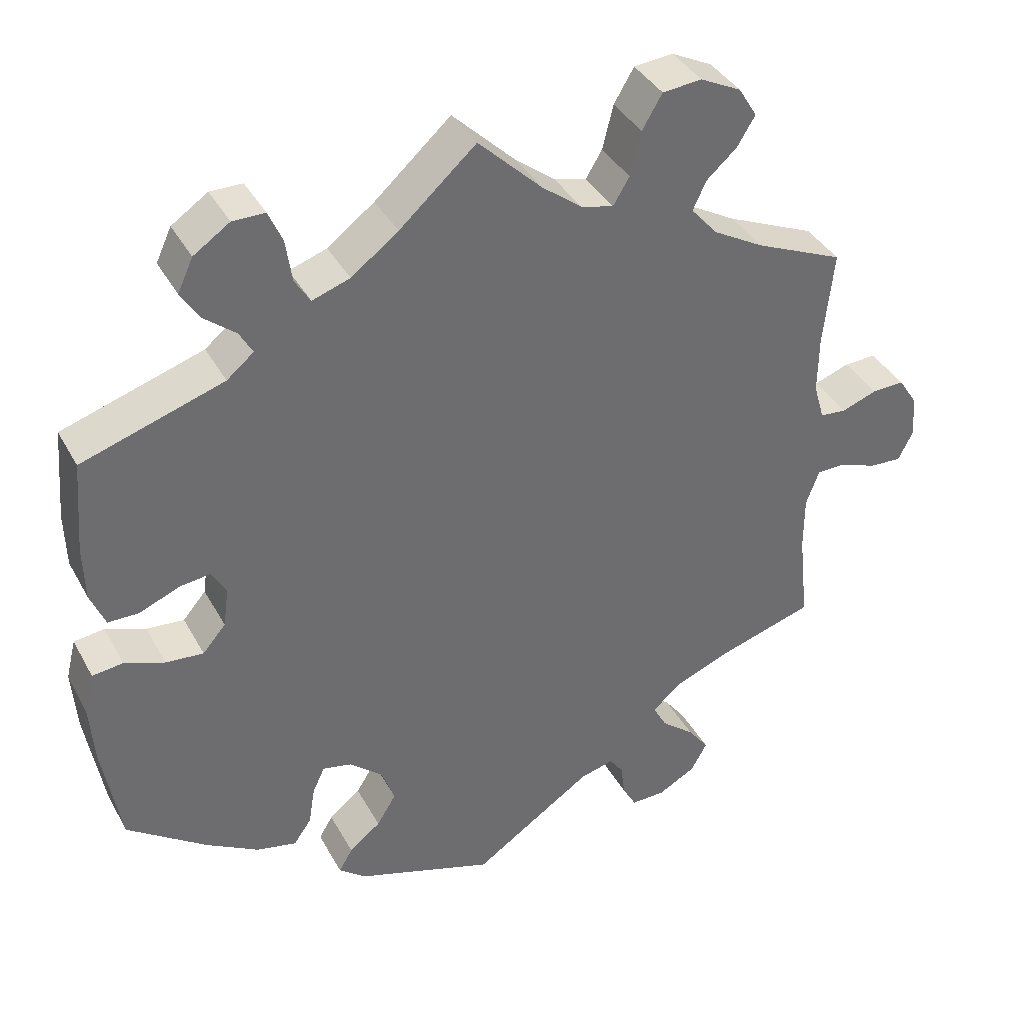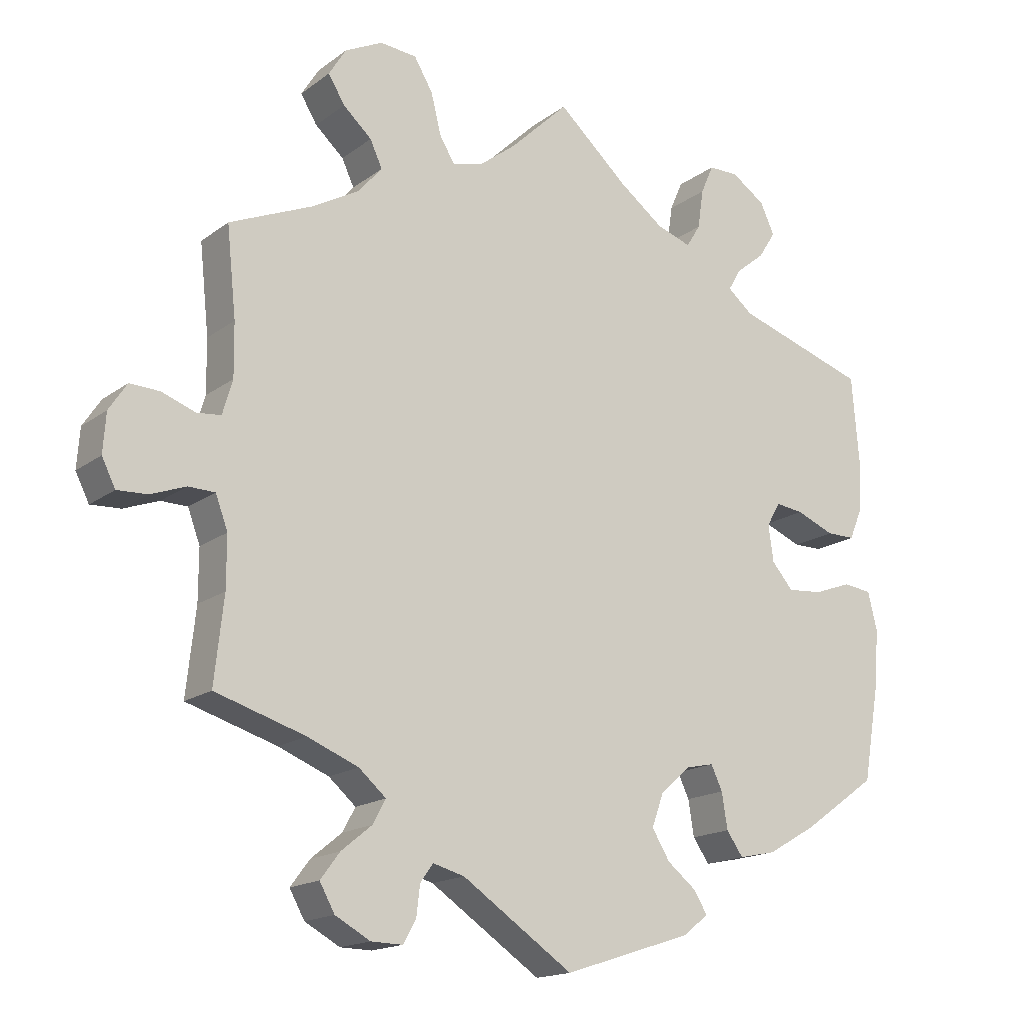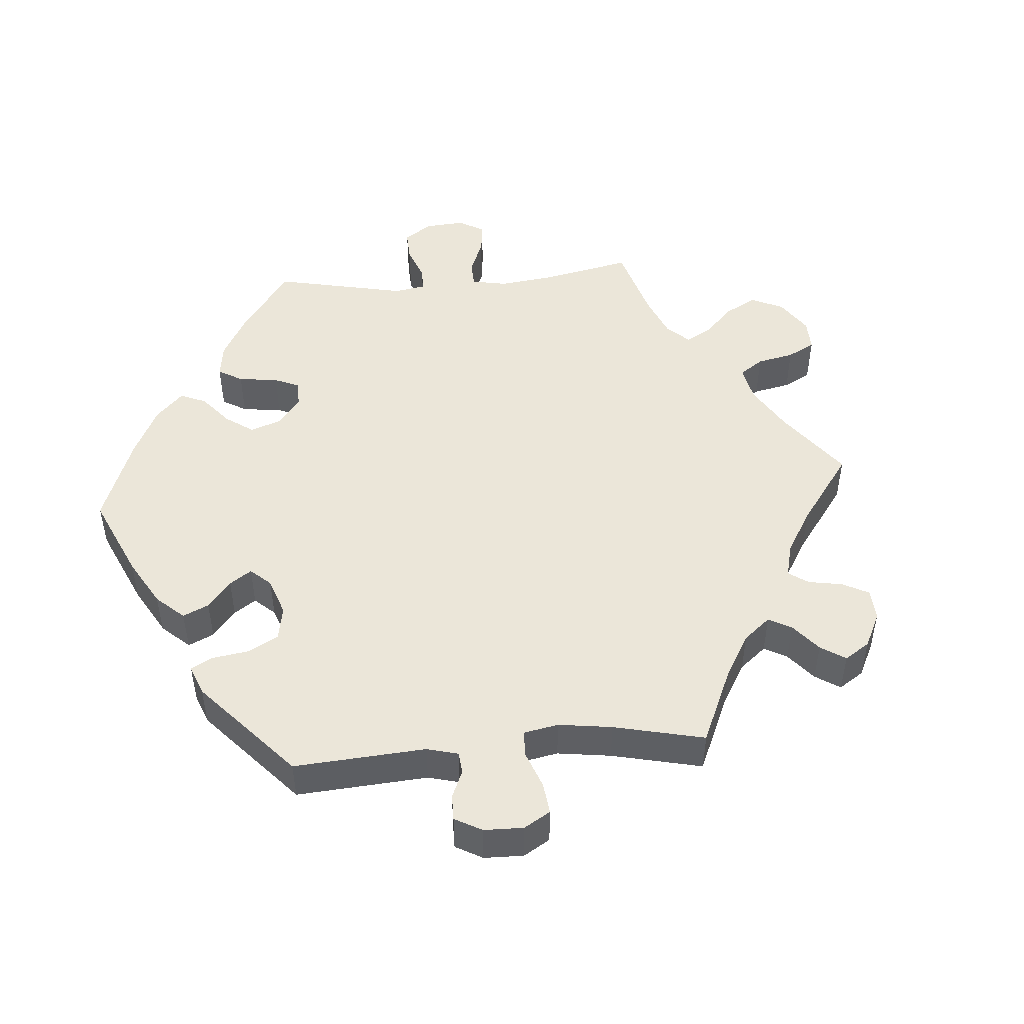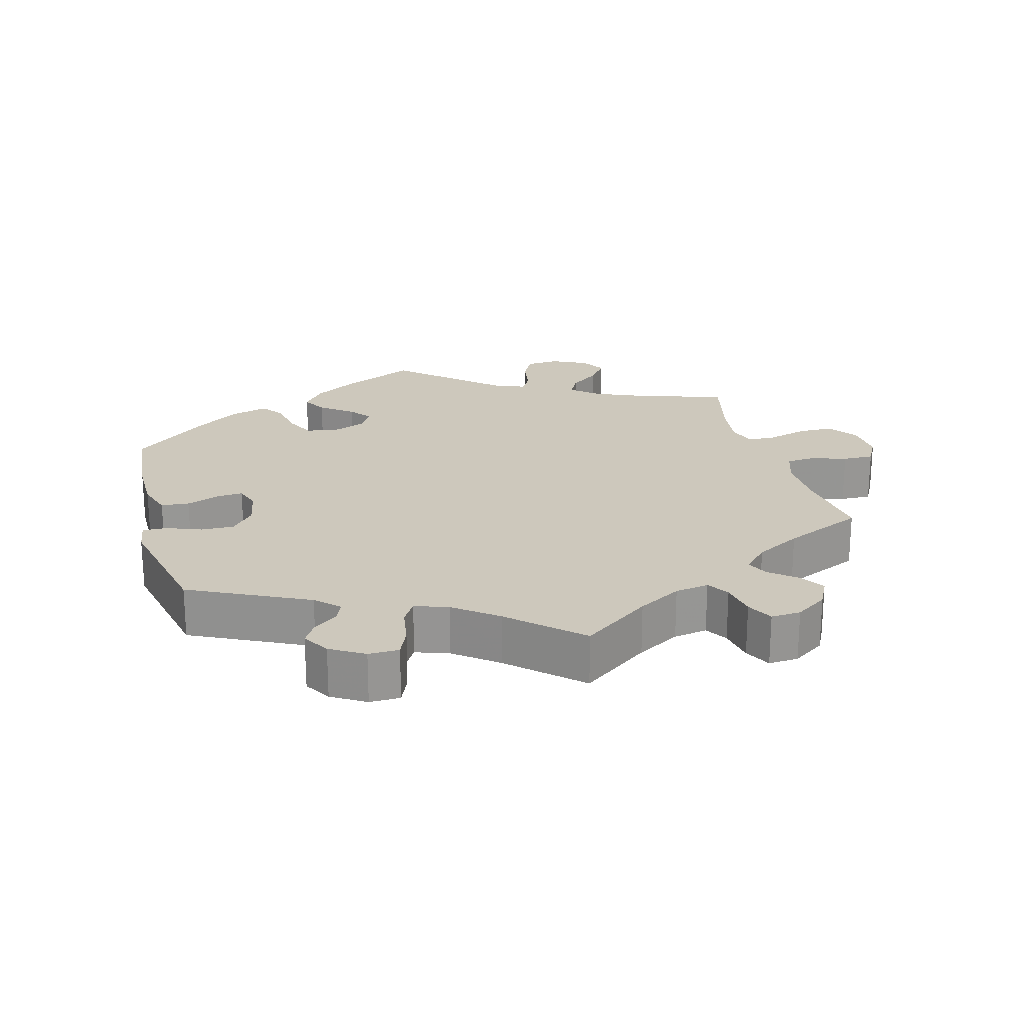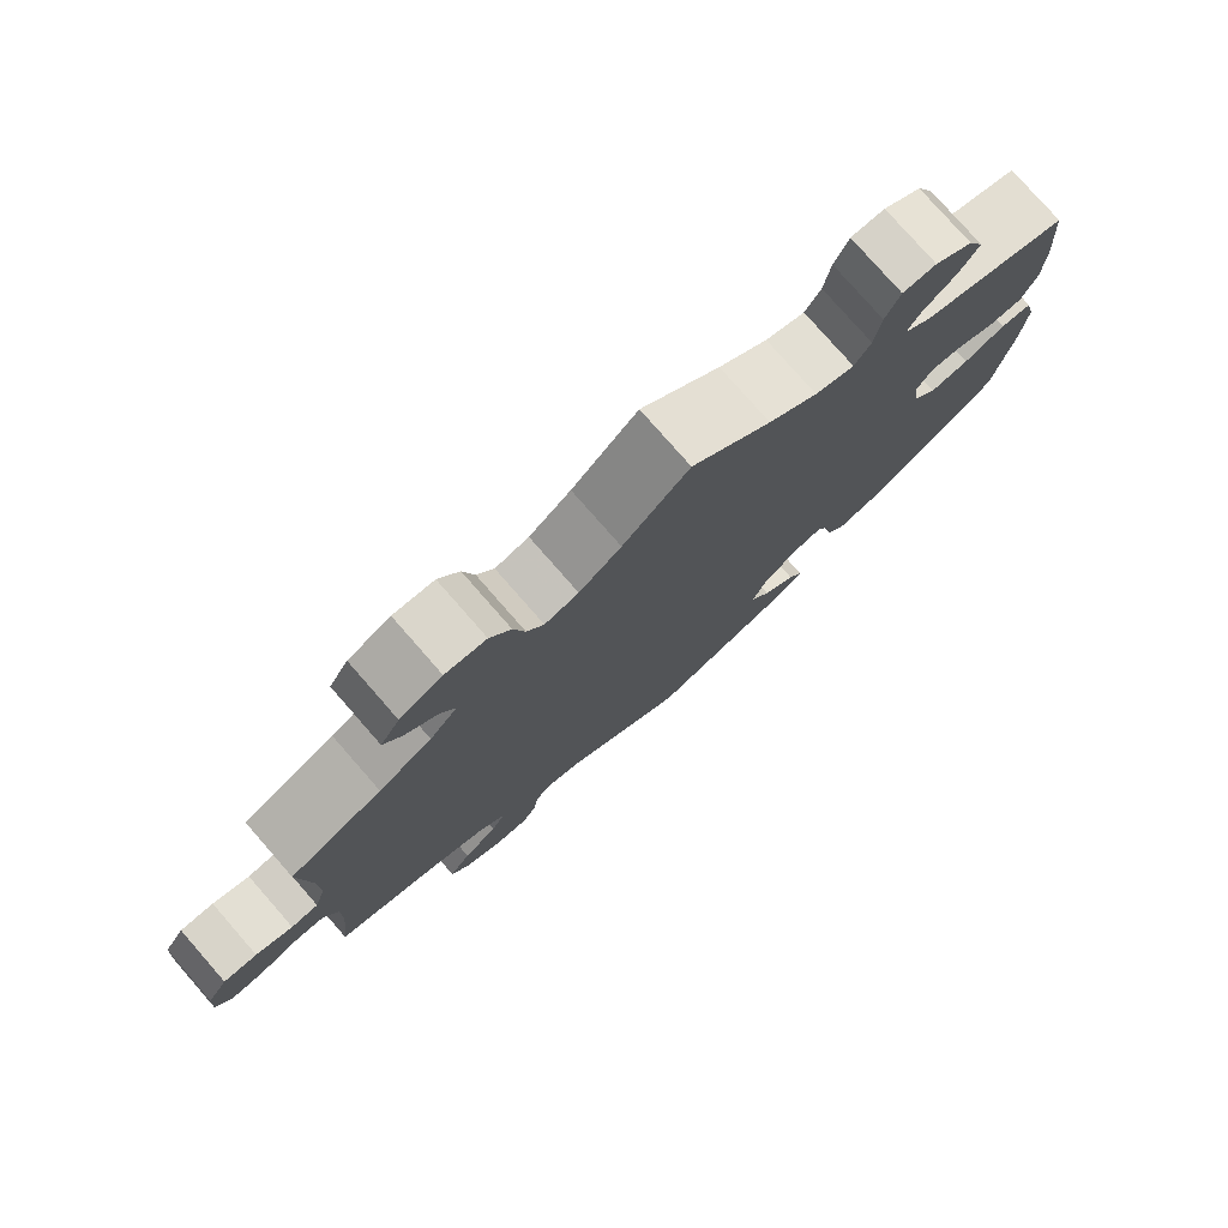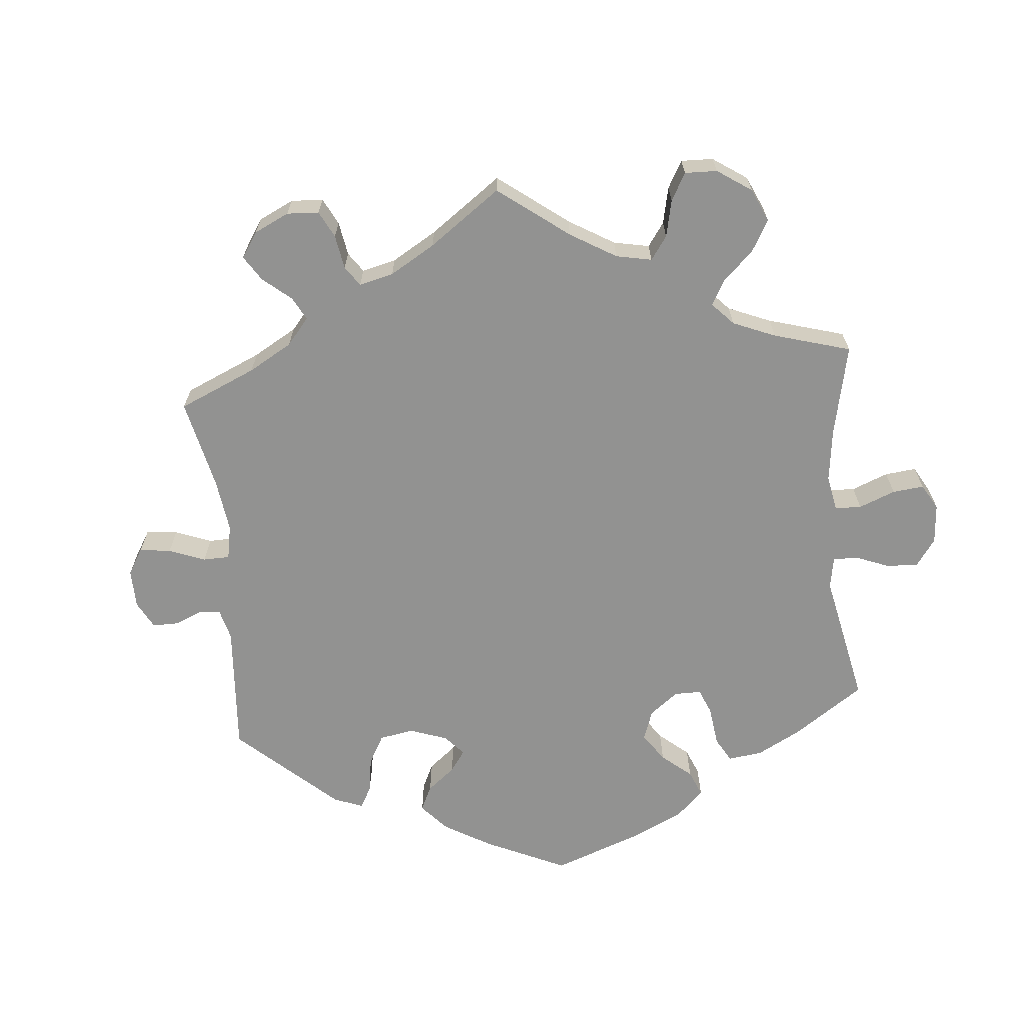
<metadata>
{"format":"obj","ext":"obj","renderer":"f3d","projection":"perspective","resolution":1024,"background":"white","views":[{"elev":38.0,"azim":154.1,"up":"+Z"},{"elev":-16.5,"azim":-34.4,"up":"+Z"},{"elev":48.4,"azim":-154.8,"up":"+Y"},{"elev":22.2,"azim":-135.1,"up":"+Y"},{"elev":78.2,"azim":-41.2,"up":"+Z"},{"elev":-66.2,"azim":-54.8,"up":"+Y"}]}
</metadata>
<code>
v -0.386 0.07 0.338
v -0.32 0.07 0.375
v -0.286 0.07 0.414
v -0.303 0.07 0.451
v -0.343 0.07 0.487
v -0.366 0.07 0.525
v -0.342 0.07 0.564
v -0.289 0.07 0.59
v -0.238 0.07 0.585
v -0.212 0.07 0.541
v -0.198 0.07 0.484
v -0.177 0.07 0.449
v -0.135 0.07 0.459
v -0.083 0.07 0.499
v -0.001 0.07 0.578
v 0.098 0.07 0.489
v 0.159 0.07 0.443
v 0.208 0.07 0.426
v 0.228 0.07 0.458
v 0.236 0.07 0.513
v 0.254 0.07 0.554
v 0.296 0.07 0.554
v 0.343 0.07 0.522
v 0.363 0.07 0.479
v 0.339 0.07 0.441
v 0.298 0.07 0.408
v 0.281 0.07 0.378
v 0.316 0.07 0.349
v 0.5 0.07 0.289
v 0.51 0.07 0.169
v 0.508 0.07 0.098
v 0.489 0.07 0.052
v 0.449 0.07 0.052
v 0.396 0.07 0.074
v 0.357 0.07 0.079
v 0.338 0.07 0.046
v 0.345 0.07 -0.005
v 0.375 0.07 -0.04
v 0.424 0.07 -0.036
v 0.476 0.07 -0.017
v 0.516 0.07 -0.022
v 0.529 0.07 -0.075
v 0.523 0.07 -0.155
v 0.5 0.07 -0.289
v 0.396 0.07 -0.363
v 0.328 0.07 -0.402
v 0.276 0.07 -0.413
v 0.253 0.07 -0.38
v 0.245 0.07 -0.33
v 0.229 0.07 -0.296
v 0.191 0.07 -0.304
v 0.148 0.07 -0.341
v 0.131 0.07 -0.388
v 0.156 0.07 -0.429
v 0.197 0.07 -0.462
v 0.215 0.07 -0.492
v 0.18 0.07 -0.52
v 0 0.07 -0.578
v -0.155 0.07 -0.473
v -0.199 0.07 -0.461
v -0.217 0.07 -0.486
v -0.222 0.07 -0.528
v -0.24 0.07 -0.56
v -0.284 0.07 -0.559
v -0.333 0.07 -0.532
v -0.354 0.07 -0.494
v -0.327 0.07 -0.458
v -0.284 0.07 -0.423
v -0.266 0.07 -0.39
v -0.304 0.07 -0.357
v -0.375 0.07 -0.328
v -0.501 0.07 -0.289
v -0.488 0.07 -0.17
v -0.488 0.07 -0.099
v -0.505 0.07 -0.053
v -0.542 0.07 -0.052
v -0.591 0.07 -0.07
v -0.633 0.07 -0.072
v -0.652 0.07 -0.034
v -0.648 0.07 0.021
v -0.623 0.07 0.059
v -0.581 0.07 0.057
v -0.535 0.07 0.04
v -0.501 0.07 0.043
v -0.487 0.07 0.091
v -0.488 0.07 0.165
v -0.501 0.07 0.289
v -0.386 0 0.338
v -0.32 0 0.375
v -0.286 0 0.414
v -0.303 0 0.451
v -0.343 0 0.487
v -0.366 0 0.525
v -0.342 0 0.564
v -0.289 0 0.59
v -0.238 0 0.585
v -0.212 0 0.541
v -0.198 0 0.484
v -0.177 0 0.449
v -0.135 0 0.459
v -0.083 0 0.499
v -0.001 0 0.578
v 0.098 0 0.489
v 0.159 0 0.443
v 0.208 0 0.426
v 0.228 0 0.458
v 0.236 0 0.513
v 0.254 0 0.554
v 0.296 0 0.554
v 0.343 0 0.522
v 0.363 0 0.479
v 0.339 0 0.441
v 0.298 0 0.408
v 0.281 0 0.378
v 0.316 0 0.349
v 0.5 0 0.289
v 0.51 0 0.169
v 0.508 0 0.098
v 0.489 0 0.052
v 0.449 0 0.052
v 0.396 0 0.074
v 0.357 0 0.079
v 0.338 0 0.046
v 0.345 0 -0.005
v 0.375 0 -0.04
v 0.424 0 -0.036
v 0.476 0 -0.017
v 0.516 0 -0.022
v 0.529 0 -0.075
v 0.523 0 -0.155
v 0.5 0 -0.289
v 0.396 0 -0.363
v 0.328 0 -0.402
v 0.276 0 -0.413
v 0.253 0 -0.38
v 0.245 0 -0.33
v 0.229 0 -0.296
v 0.191 0 -0.304
v 0.148 0 -0.341
v 0.131 0 -0.388
v 0.156 0 -0.429
v 0.197 0 -0.462
v 0.215 0 -0.492
v 0.18 0 -0.52
v 0 0 -0.578
v -0.155 0 -0.473
v -0.199 0 -0.461
v -0.217 0 -0.486
v -0.222 0 -0.528
v -0.24 0 -0.56
v -0.284 0 -0.559
v -0.333 0 -0.532
v -0.354 0 -0.494
v -0.327 0 -0.458
v -0.284 0 -0.423
v -0.266 0 -0.39
v -0.304 0 -0.357
v -0.375 0 -0.328
v -0.501 0 -0.289
v -0.488 0 -0.17
v -0.488 0 -0.099
v -0.505 0 -0.053
v -0.542 0 -0.052
v -0.591 0 -0.07
v -0.633 0 -0.072
v -0.652 0 -0.034
v -0.648 0 0.021
v -0.623 0 0.059
v -0.581 0 0.057
v -0.535 0 0.04
v -0.501 0 0.043
v -0.487 0 0.091
v -0.488 0 0.165
v -0.501 0 0.289
f 86 87 1
f 85 86 1 2
f 84 85 2 3
f 80 81 82 83
f 80 83 84
f 79 80 84
f 76 77 78 79
f 75 76 79 84
f 74 75 84 3
f 71 72 73
f 70 71 73 74
f 69 70 74 3
f 65 66 67 68
f 65 68 69
f 64 65 69
f 61 62 63 64
f 60 61 64 69
f 59 60 69 3
f 57 58 59 3
f 54 55 56 57
f 53 54 57
f 46 47 48 49
f 46 49 50
f 45 46 50
f 44 45 50
f 43 44 50
f 42 43 50 51
f 39 40 41 42
f 38 39 42 51
f 31 32 33 34
f 31 34 35
f 28 29 30 31
f 27 28 31 35
f 23 24 25 26
f 23 26 27
f 22 23 27
f 19 20 21 22
f 18 19 22 27
f 17 18 27 35
f 14 15 16
f 13 14 16 17
f 12 13 17 35
f 8 9 10 11
f 8 11 12
f 7 8 12
f 4 5 6 7
f 4 7 12
f 53 57 3 4
f 52 53 4 12
f 37 38 51 52
f 36 37 52 12
f 12 35 36
f 88 174 173
f 89 88 173 172
f 90 89 172 171
f 170 169 168 167
f 171 170 167
f 171 167 166
f 166 165 164 163
f 171 166 163 162
f 90 171 162 161
f 160 159 158
f 161 160 158 157
f 90 161 157 156
f 155 154 153 152
f 156 155 152
f 156 152 151
f 151 150 149 148
f 156 151 148 147
f 90 156 147 146
f 90 146 145 144
f 144 143 142 141
f 144 141 140
f 136 135 134 133
f 137 136 133
f 137 133 132
f 137 132 131
f 137 131 130
f 138 137 130 129
f 129 128 127 126
f 138 129 126 125
f 121 120 119 118
f 122 121 118
f 118 117 116 115
f 122 118 115 114
f 113 112 111 110
f 114 113 110
f 114 110 109
f 109 108 107 106
f 114 109 106 105
f 122 114 105 104
f 103 102 101
f 104 103 101 100
f 122 104 100 99
f 98 97 96 95
f 99 98 95
f 99 95 94
f 94 93 92 91
f 99 94 91
f 91 90 144 140
f 99 91 140 139
f 139 138 125 124
f 99 139 124 123
f 123 122 99
f 1 88 89 2
f 2 89 90 3
f 3 90 91 4
f 4 91 92 5
f 5 92 93 6
f 6 93 94 7
f 7 94 95 8
f 8 95 96 9
f 9 96 97 10
f 10 97 98 11
f 11 98 99 12
f 12 99 100 13
f 13 100 101 14
f 14 101 102 15
f 15 102 103 16
f 16 103 104 17
f 17 104 105 18
f 18 105 106 19
f 19 106 107 20
f 20 107 108 21
f 21 108 109 22
f 22 109 110 23
f 23 110 111 24
f 24 111 112 25
f 25 112 113 26
f 26 113 114 27
f 27 114 115 28
f 28 115 116 29
f 29 116 117 30
f 30 117 118 31
f 31 118 119 32
f 32 119 120 33
f 33 120 121 34
f 34 121 122 35
f 35 122 123 36
f 36 123 124 37
f 37 124 125 38
f 38 125 126 39
f 39 126 127 40
f 40 127 128 41
f 41 128 129 42
f 42 129 130 43
f 43 130 131 44
f 44 131 132 45
f 45 132 133 46
f 46 133 134 47
f 47 134 135 48
f 48 135 136 49
f 49 136 137 50
f 50 137 138 51
f 51 138 139 52
f 52 139 140 53
f 53 140 141 54
f 54 141 142 55
f 55 142 143 56
f 56 143 144 57
f 57 144 145 58
f 58 145 146 59
f 59 146 147 60
f 60 147 148 61
f 61 148 149 62
f 62 149 150 63
f 63 150 151 64
f 64 151 152 65
f 65 152 153 66
f 66 153 154 67
f 67 154 155 68
f 68 155 156 69
f 69 156 157 70
f 70 157 158 71
f 71 158 159 72
f 72 159 160 73
f 73 160 161 74
f 74 161 162 75
f 75 162 163 76
f 76 163 164 77
f 77 164 165 78
f 78 165 166 79
f 79 166 167 80
f 80 167 168 81
f 81 168 169 82
f 82 169 170 83
f 83 170 171 84
f 84 171 172 85
f 85 172 173 86
f 86 173 174 87
f 87 174 88 1

</code>
